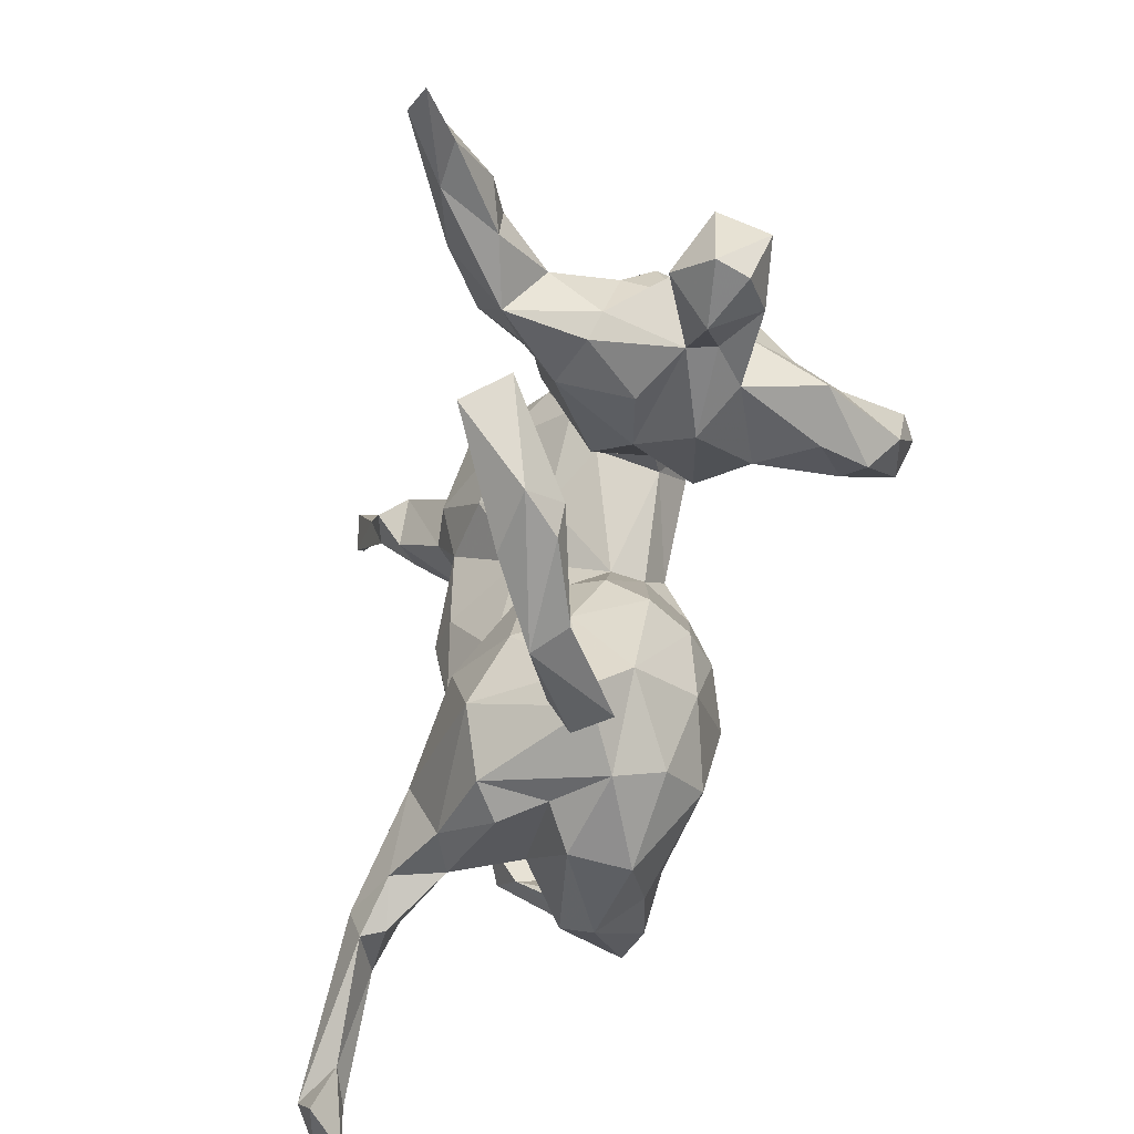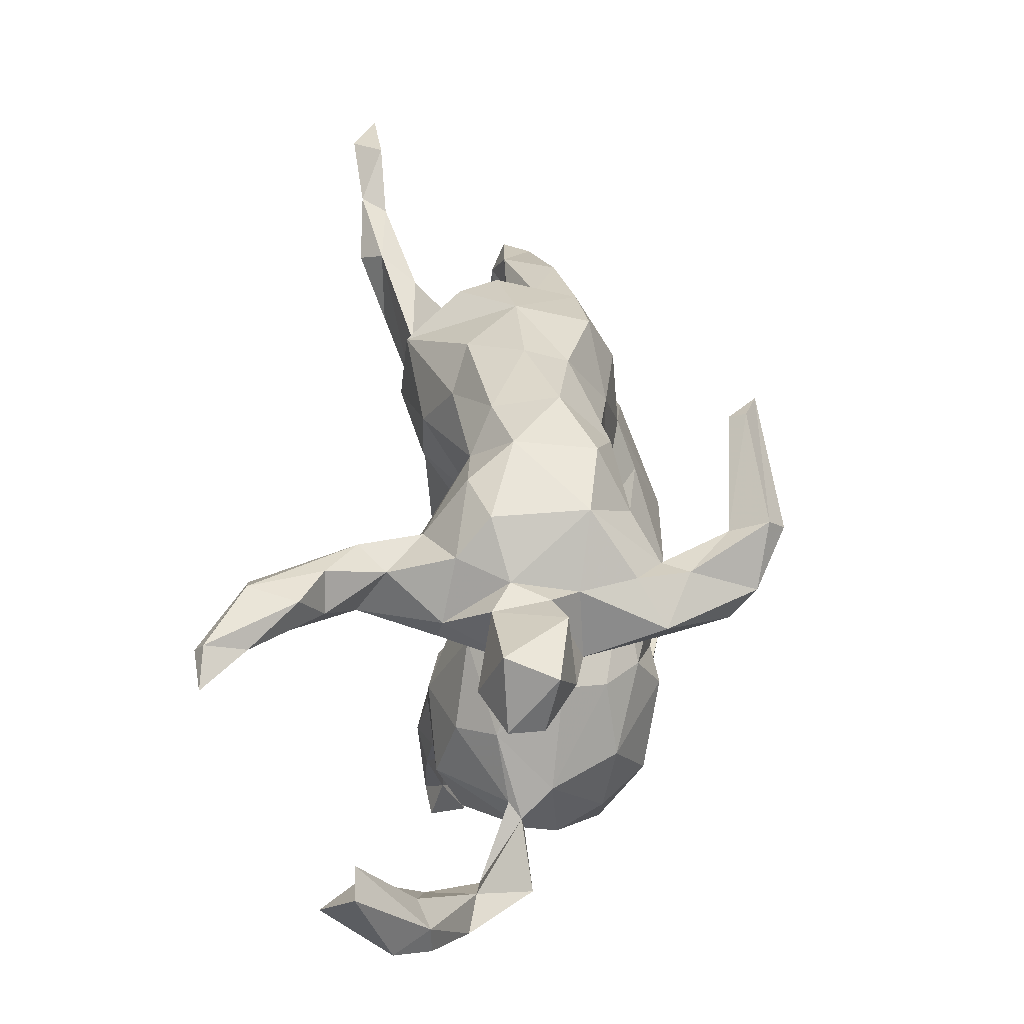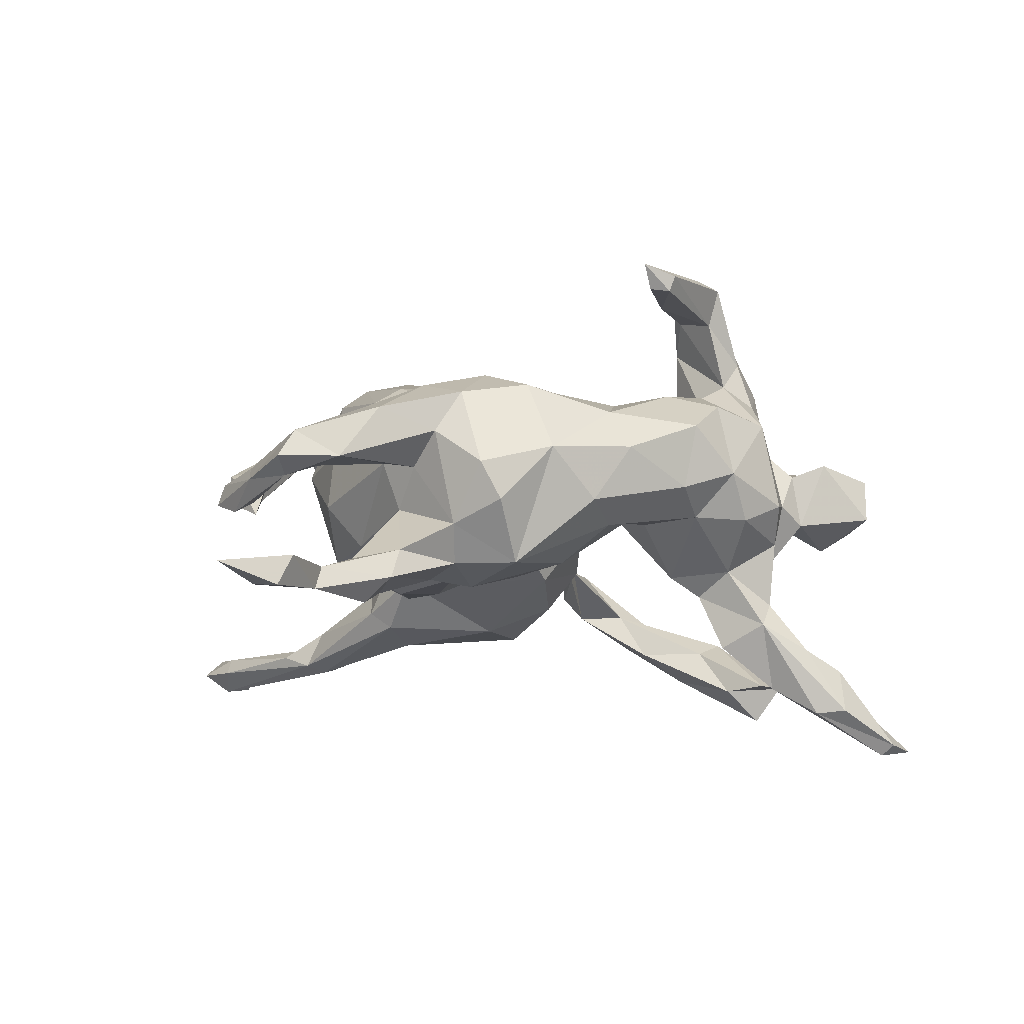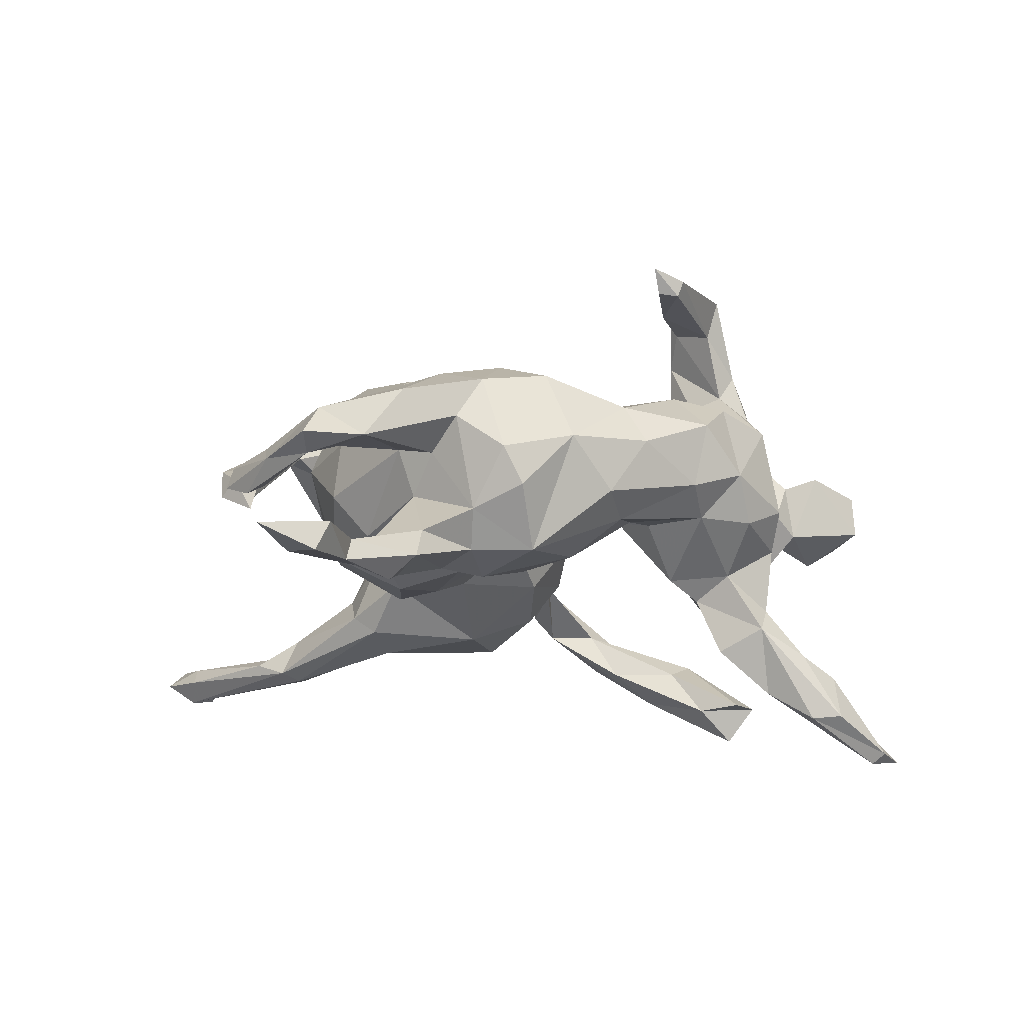
<metadata>
{"format":"obj","ext":"obj","renderer":"f3d","projection":"perspective","resolution":1024,"background":"white","views":[{"elev":-65.5,"azim":-107.4,"up":"+Y"},{"elev":4.1,"azim":-87.9,"up":"+Y"},{"elev":-16.4,"azim":-173.9,"up":"+Z"},{"elev":-20.1,"azim":-179.5,"up":"+Z"}]}
</metadata>
<code>
v 0.6315 -0.5029 -0.1153
v 0.5792 -0.5024 -0.1717
v 0.6552 -0.4719 -0.149
v 0.6019 -0.4496 -0.1251
v 0.608 -0.458 -0.1841
v 0.601 -0.4178 -0.1569
v 0.4539 -0.3477 -0.1341
v 0.5459 -0.445 -0.1493
v 0.396 -0.3165 -0.1827
v 0.4719 -0.3291 -0.1508
v 0.3785 -0.3649 -0.1355
v 0.3913 -0.3735 -0.1665
v 0.3992 -0.3023 -0.1147
v 0.4254 -0.3057 -0.1713
v 0.2923 -0.327 -0.07974
v 0.3162 -0.3328 -0.1511
v 0.3065 -0.3545 0.1261
v 0.3408 -0.3085 0.08885
v 0.166 -0.4224 0.04476
v 0.2696 -0.2795 0.02011
v 0.3511 -0.2482 0.2117
v 0.2272 -0.3494 -0.1109
v 0.1598 -0.4035 -0.05219
v 0.2675 -0.3001 0.1844
v 0.287 -0.1758 -0.1088
v 0.1106 -0.4025 0.003637
v 0.4217 -0.2076 0.2036
v 0.1133 -0.3963 -0.09066
v 0.298 -0.2503 -0.05637
v -0.03254 -0.4867 -0.01333
v 0.4028 -0.1521 0.1719
v 0.4575 -0.1122 0.1752
v 0.1644 -0.4211 0.1309
v 0.04699 -0.3277 -0.1265
v 0.03825 -0.3792 0.1366
v 0.3533 -0.185 0.1581
v 0.26 -0.2312 0.2084
v 0.387 -0.1247 0.1733
v 0.04188 -0.4227 0.06475
v -0.06566 -0.4837 -0.05277
v 0.3849 -0.1541 0.2309
v 0.4575 -0.02007 0.05861
v 0.2491 -0.1956 0.003689
v 0.2601 -0.2349 0.08281
v -0.07343 -0.4943 0.02998
v 0.3392 -0.1757 0.2047
v 0.2327 -0.2433 -0.1528
v -0.1834 -0.4718 -0.1283
v 0.2553 -0.2053 0.1853
v -0.03443 -0.4028 0.01535
v 0.5043 0.01617 0.09413
v 0.5017 0.03047 0.04279
v -0.1396 -0.4838 -0.05307
v -0.2494 -0.5241 -0.1703
v 0.2658 -0.165 0.1186
v 0.2507 -0.1689 -0.1366
v -0.1476 -0.545 -0.09954
v 0.4476 0.06441 0.009767
v 0.4374 -0.01609 0.1214
v -0.1893 -0.5324 -0.06204
v 0.3343 -0.02852 0.02245
v -0.2936 -0.5332 -0.1103
v 0.2514 -0.05976 0.2009
v -0.05653 -0.3587 -0.008056
v 0.4759 0.0572 0.06495
v 0.2102 -0.1667 0.1824
v -0.02351 -0.2485 -0.09143
v 0.2994 -0.01455 -0.06495
v 0.2112 -0.09841 -0.0733
v -0.0594 -0.385 0.01233
v 0.08026 -0.3259 0.2015
v -0.03063 -0.2864 0.1587
v 0.3343 0.0211 0.1233
v 0.3053 -0.08833 0.1313
v 0.05882 -0.1869 0.2262
v 0.1979 -0.03499 -0.1194
v -0.06922 -0.3356 0.05984
v 0.3412 0.1226 0.05248
v 0.108 -0.1358 0.2121
v -0.3381 -0.5289 -0.1633
v -0.07471 -0.2518 -0.02549
v -0.2877 -0.4576 -0.1322
v -0.3218 -0.4944 -0.11
v 0.07776 -0.1996 -0.141
v -0.06296 -0.1743 0.1425
v 0.1041 0.002433 0.2325
v -0.09105 -0.1467 0.01749
v -0.4336 -0.4278 -0.2082
v 0.09176 -0.05618 -0.08488
v -0.03006 -0.1123 -0.07267
v 0.1899 -0.05368 0.2246
v 0.4453 0.3033 -0.01127
v -0.3905 -0.451 -0.263
v 0.2993 0.09216 -0.08753
v 0.2529 0.1004 0.2116
v 0.4539 0.3113 -0.04701
v -0.4007 -0.3852 -0.2112
v -0.3383 -0.4209 -0.2124
v -0.01348 -0.1477 0.1914
v 0.1306 0.07033 -0.139
v 0.2834 0.2258 0.061
v 0.1845 0.08776 0.2259
v -0.09406 -0.1758 0.07656
v 0.2867 0.1464 0.1674
v 0.002449 -0.01479 -0.02715
v 0.4165 0.3497 -0.06997
v 0.1905 0.09814 -0.1448
v 0.209 0.2785 0.1282
v -0.00668 -0.01302 0.1667
v 0.2944 0.2151 -0.02679
v 0.09113 0.2024 -0.15
v 0.3853 0.3831 -0.01008
v 0.3928 0.3205 -0.04601
v 0.08334 0.1494 0.1867
v -0.06846 0.1074 -0.05641
v 0.2376 0.2214 -0.09599
v 0.1721 0.2714 -0.1026
v 0.3133 0.4677 -0.04919
v -0.02719 0.03 0.09729
v -0.01059 0.1775 -0.142
v -0.03338 0.01806 0.04559
v 0.01779 0.07906 -0.07358
v 0.3807 0.4128 -0.03652
v 0.1718 0.2449 0.1633
v -0.01265 0.07882 0.1325
v 0.2937 0.4977 0.01294
v 0.1791 0.3864 -0.2176
v 0.1585 0.3325 -0.0695
v -0.1462 0.1434 0.08262
v 0.2882 0.4426 -0.005351
v 0.1821 0.3464 0.003257
v -0.2316 -0.008048 0.01245
v 0.1449 0.3163 0.07988
v 0.2424 0.4062 0.04077
v 0.05184 0.2695 -0.1809
v -0.1845 0.1793 -0.05828
v 0.269 0.4368 -0.02572
v -0.2956 -0.08818 0.07667
v 0.1157 0.2801 -0.1703
v 0.1151 0.2978 0.1273
v 0.2184 0.4172 -0.1809
v 0.3158 0.5104 -0.03031
v -0.4124 -0.09662 0.02327
v -0.2685 -0.0499 0.1659
v -0.1555 0.1332 -0.01267
v -0.2931 -0.0286 -0.116
v 0.2024 0.4195 0.07235
v -0.3736 -0.06255 -0.09628
v -0.4275 -0.09859 0.0624
v -0.3198 -0.07813 -0.01416
v -0.4662 -0.1643 0.03111
v -0.271 -0.008499 0.293
v 0.05729 0.2248 0.1588
v 0.1839 0.484 -0.2563
v 0.2346 0.4971 -0.2381
v -0.328 -0.003841 -0.1757
v -0.3233 -0.06149 0.2423
v -0.1801 0.04777 0.117
v -0.307 -0.04225 0.3163
v 0.2094 0.4517 -0.1789
v -0.1696 0.08411 -0.0256
v -0.3002 0.04197 -0.1495
v -0.3673 -0.02715 -0.2112
v -0.4088 -0.04046 -0.08669
v 0.06737 0.3508 -0.1637
v 0.2269 0.4826 -0.02567
v 0.1386 0.443 -0.1647
v 0.02355 0.3278 0.151
v -0.1227 0.1989 0.132
v -0.337 0.04233 -0.2368
v 0.06378 0.3961 -0.1131
v 0.1284 0.3801 -0.01488
v 0.3536 0.7146 -0.2485
v -0.1756 0.1215 0.065
v -0.08864 0.2325 -0.1361
v -0.4189 0.005069 0.1047
v -0.5096 -0.05418 -0.3353
v -0.4276 0.05192 -0.06654
v -0.07991 0.2618 0.1403
v 0.1161 0.3732 0.1214
v -0.3814 -0.09049 0.109
v 0.1695 0.4676 0.05576
v -0.5091 -0.1215 -0.03247
v 0.1445 0.4854 -0.2186
v -0.3499 0.07874 -0.1174
v -0.2037 0.1128 0.169
v -0.217 0.1464 -0.05226
v -0.4026 -0.04806 0.2265
v 0.2398 0.5818 -0.2586
v 0.2347 0.5613 -0.2203
v -0.5753 -0.05764 -0.3345
v 0.3186 0.6335 -0.2634
v -0.2795 0.03996 0.3352
v 0.08941 0.428 0.02768
v -0.3101 0.01779 0.1902
v -0.5589 -0.1708 0.01051
v -0.5469 -0.1684 0.06005
v -0.4163 0.01628 -0.3015
v -0.3502 0.03923 0.218
v -0.4627 -0.02195 -0.2443
v -0.2555 0.07573 -0.1243
v -0.4046 0.06836 -0.2047
v -0.3421 0.00126 0.3537
v 0.2753 0.6743 -0.2754
v -0.2685 0.05782 0.381
v 0.2562 0.6624 -0.2292
v -0.4958 -0.1133 0.1012
v -0.4736 -0.01743 -0.01502
v -0.4876 0.0236 -0.3456
v -0.4164 0.0307 -0.1636
v -0.5936 -0.05625 -0.4027
v -0.02728 0.3527 -0.1654
v -0.4614 -0.00189 0.06616
v -0.4742 0.0382 -0.2428
v -0.3747 0.02902 0.2587
v -0.329 0.08244 0.3137
v -0.6412 -0.1033 -0.3893
v -0.6132 -0.04701 -0.3876
v -0.5337 0.02291 -0.3416
v -0.5877 -0.09432 0.08074
v -0.2508 0.1301 0.3295
v -0.5279 0.001368 -0.272
v -0.1665 0.2727 -0.08693
v 0.04984 0.4183 0.09283
v -0.01223 0.4262 -0.08439
v -0.3456 0.09707 0.37
v 0.01632 0.4443 -0.02889
v -0.1736 0.214 0.1307
v -0.3146 0.109 0.1752
v -0.3978 0.02208 0.1842
v -0.3157 0.08726 0.3926
v -0.4129 0.1184 0.1189
v -0.3011 0.1865 -0.05346
v -0.5162 -0.01941 0.09043
v -0.3811 0.1577 -0.05283
v -0.04881 0.3802 0.1141
v -0.5868 -0.06519 0.005516
v -0.4428 0.01995 0.009086
v -0.09042 0.4027 0.004663
v -0.1495 0.3458 -0.06574
v -0.2606 0.2063 0.1469
v -0.3642 0.2108 0.01096
v -0.2871 0.2572 -0.02334
v -0.4367 0.11 -0.01761
v -0.2069 0.337 0.02089
v -0.3413 0.1999 0.1282
v -0.2302 0.268 0.3554
v -0.1735 0.3211 0.08412
v -0.3078 0.2713 0.07404
v -0.2377 0.2424 0.3212
v -0.2783 0.2468 0.3402
v -0.269 0.2421 0.3163
f 36 49 46
f 49 55 66
f 41 21 27
f 17 27 21
f 17 21 24
f 27 36 31
f 32 27 31
f 27 32 41
f 31 36 38
f 46 41 38
f 38 36 46
f 41 46 37
f 21 41 37
f 24 21 37
f 33 24 71
f 41 32 59
f 38 41 59
f 37 46 49
f 49 66 37
f 24 37 71
f 66 63 91
f 66 91 79
f 75 37 66
f 75 66 79
f 71 37 75
f 71 75 72
f 79 91 86
f 79 86 99
f 72 75 99
f 75 79 99
f 63 95 91
f 91 95 102
f 91 102 86
f 86 102 114
f 157 152 159
f 152 144 195
f 57 80 54
f 47 34 84
f 56 47 84
f 47 22 34
f 56 9 47
f 9 16 47
f 14 9 56
f 14 5 9
f 5 12 9
f 5 8 12
f 6 5 14
f 14 10 6
f 200 163 210
f 210 202 214
f 185 210 178
f 210 185 202
f 210 164 178
f 163 164 210
f 175 223 212
f 171 165 212
f 146 148 163
f 156 146 163
f 185 162 202
f 162 170 202
f 201 162 185
f 156 170 162
f 135 175 212
f 165 135 212
f 167 165 171
f 139 165 184
f 127 139 184
f 184 165 167
f 128 160 167
f 167 160 190
f 135 120 175
f 111 120 135
f 139 135 165
f 200 210 214
f 190 192 173
f 127 154 141
f 217 191 218
f 177 191 217
f 191 222 218
f 198 177 211
f 222 214 219
f 218 222 219
f 202 219 214
f 202 209 219
f 198 209 202
f 192 189 204
f 177 200 191
f 192 204 173
f 211 217 218
f 177 217 211
f 209 218 219
f 211 218 209
f 198 211 209
f 171 128 167
f 161 146 201
f 115 136 175
f 120 115 175
f 53 40 48
f 130 126 147
f 161 145 174
f 65 52 58
f 58 59 65
f 64 81 67
f 81 64 70
f 78 61 94
f 81 103 87
f 78 110 101
f 101 110 131
f 121 105 87
f 87 119 121
f 90 87 105
f 101 131 108
f 108 131 133
f 134 130 147
f 131 134 147
f 133 131 147
f 140 108 133
f 121 119 129
f 121 129 145
f 138 132 158
f 158 132 174
f 143 150 132
f 132 138 143
f 180 133 147
f 180 147 182
f 174 145 129
f 132 161 174
f 117 141 128
f 122 115 120
f 116 117 128
f 117 111 139
f 100 122 111
f 116 107 111
f 100 111 107
f 117 116 111
f 88 83 97
f 89 122 100
f 94 107 116
f 83 88 80
f 62 83 80
f 83 82 97
f 76 89 100
f 107 76 100
f 94 76 107
f 93 54 80
f 48 98 82
f 48 54 98
f 84 34 67
f 141 160 128
f 111 122 120
f 82 98 97
f 53 45 70
f 40 53 70
f 45 53 60
f 64 40 70
f 50 30 64
f 40 64 30
f 28 39 50
f 26 39 28
f 55 43 61
f 61 43 69
f 58 52 42
f 45 60 57
f 57 30 45
f 23 26 28
f 29 25 43
f 20 29 43
f 26 23 20
f 15 20 23
f 23 22 15
f 20 15 29
f 243 242 249
f 245 243 249
f 242 244 232
f 243 233 242
f 233 235 242
f 30 57 40
f 235 244 242
f 26 19 39
f 19 26 20
f 44 20 43
f 53 48 82
f 94 68 76
f 62 57 60
f 60 53 83
f 62 60 83
f 83 53 82
f 80 57 62
f 96 92 113
f 61 68 94
f 69 84 89
f 76 69 89
f 89 84 90
f 84 67 90
f 67 81 90
f 96 113 106
f 110 78 94
f 94 116 110
f 122 89 105
f 89 90 105
f 90 81 87
f 96 123 92
f 96 106 123
f 92 112 113
f 112 92 123
f 118 106 113
f 123 106 118
f 105 121 122
f 112 130 113
f 130 112 126
f 118 113 130
f 110 116 131
f 131 116 128
f 123 118 142
f 126 123 142
f 18 19 20
f 44 18 20
f 246 249 242
f 249 248 245
f 237 220 234
f 208 237 234
f 234 213 208
f 176 232 238
f 238 232 244
f 232 246 242
f 248 239 245
f 248 236 239
f 236 224 239
f 224 227 239
f 237 196 220
f 196 197 220
f 238 213 176
f 224 180 182
f 182 194 224
f 196 151 197
f 197 151 207
f 207 151 149
f 149 151 143
f 143 138 149
f 149 138 181
f 34 64 67
f 68 69 76
f 68 61 69
f 40 54 48
f 64 34 50
f 25 56 69
f 43 25 69
f 40 57 54
f 34 28 50
f 22 28 34
f 22 23 28
f 16 22 47
f 16 15 22
f 13 25 29
f 15 13 29
f 16 11 15
f 9 12 16
f 11 16 12
f 11 13 15
f 7 10 13
f 13 10 14
f 11 7 13
f 12 7 11
f 8 7 12
f 69 56 84
f 13 14 25
f 25 14 56
f 216 226 251
f 226 247 251
f 252 216 251
f 231 247 226
f 205 247 231
f 247 221 250
f 205 221 247
f 138 144 181
f 125 169 129
f 174 129 228
f 129 169 228
f 158 174 186
f 186 174 228
f 207 149 181
f 168 180 224
f 236 168 224
f 179 168 236
f 179 236 248
f 179 248 228
f 228 169 179
f 229 186 241
f 241 186 228
f 230 176 188
f 213 181 176
f 207 181 213
f 207 213 234
f 220 207 234
f 197 207 220
f 228 248 241
f 241 248 249
f 241 249 246
f 229 241 246
f 229 246 232
f 230 199 232
f 232 199 229
f 176 230 232
f 17 18 27
f 18 17 19
f 19 17 33
f 33 17 24
f 19 33 39
f 32 52 51
f 52 32 42
f 42 31 38
f 31 42 32
f 27 18 36
f 18 44 36
f 39 33 35
f 35 33 71
f 216 215 226
f 203 231 226
f 215 203 226
f 203 205 231
f 193 221 205
f 205 152 193
f 159 152 205
f 159 205 203
f 247 250 252
f 221 252 250
f 252 221 216
f 188 215 230
f 215 188 203
f 159 203 188
f 199 215 216
f 216 193 199
f 193 152 199
f 221 193 216
f 188 157 159
f 152 195 199
f 215 199 230
f 195 229 199
f 195 186 229
f 157 188 181
f 144 157 181
f 157 144 152
f 144 186 195
f 144 158 186
f 109 114 125
f 109 86 114
f 102 124 153
f 114 102 153
f 102 95 124
f 95 108 124
f 95 104 108
f 85 72 99
f 85 99 109
f 99 86 109
f 73 78 104
f 72 85 77
f 63 73 95
f 63 74 73
f 95 73 104
f 35 71 72
f 77 35 72
f 55 63 66
f 63 55 74
f 44 43 55
f 42 38 59
f 32 51 59
f 59 51 65
f 36 44 49
f 176 181 188
f 240 243 245
f 239 240 245
f 183 196 237
f 183 237 208
f 81 70 77
f 51 52 65
f 58 42 59
f 55 61 74
f 50 39 77
f 45 30 50
f 70 45 50
f 73 74 61
f 39 35 77
f 50 77 70
f 73 61 78
f 81 77 103
f 77 85 103
f 104 78 101
f 104 101 108
f 119 85 109
f 103 85 119
f 87 103 119
f 119 109 125
f 124 108 140
f 140 133 180
f 153 124 140
f 125 114 153
f 125 153 179
f 129 119 125
f 144 138 158
f 140 180 153
f 153 180 168
f 153 168 179
f 125 179 169
f 238 208 213
f 178 238 244
f 224 194 227
f 182 166 194
f 183 151 196
f 143 183 208
f 143 151 183
f 164 208 238
f 238 178 164
f 143 208 164
f 148 143 164
f 148 150 143
f 145 161 187
f 136 145 187
f 172 171 194
f 166 172 194
f 172 128 171
f 147 126 182
f 182 126 166
f 126 142 166
f 142 118 166
f 146 150 148
f 132 150 146
f 132 146 161
f 115 145 136
f 115 121 145
f 122 121 115
f 131 172 166
f 137 131 166
f 131 128 172
f 137 134 131
f 134 137 130
f 118 137 166
f 130 137 118
f 126 112 123
f 225 239 227
f 141 117 127
f 117 139 127
f 139 111 135
f 98 93 88
f 97 98 88
f 93 80 88
f 98 54 93
f 191 200 222
f 222 200 214
f 170 198 202
f 184 190 189
f 204 189 206
f 189 190 206
f 173 204 206
f 190 173 206
f 177 163 200
f 198 163 177
f 163 198 170
f 156 163 170
f 154 127 184
f 167 190 184
f 189 154 184
f 141 155 160
f 155 141 154
f 155 154 189
f 155 192 190
f 192 155 189
f 160 155 190
f 7 4 10
f 2 8 5
f 4 6 10
f 4 7 8
f 1 4 8
f 2 1 8
f 161 201 187
f 146 156 162
f 201 146 162
f 148 164 163
f 194 171 227
f 227 171 225
f 225 171 212
f 212 239 225
f 212 223 240
f 212 240 239
f 223 175 136
f 136 187 233
f 136 233 223
f 201 185 233
f 187 201 233
f 233 185 235
f 185 178 235
f 223 243 240
f 243 223 233
f 235 178 244
f 2 3 1
f 3 2 5
f 1 3 4
f 4 3 6
f 3 5 6
f 251 247 252
f 44 55 49

</code>
